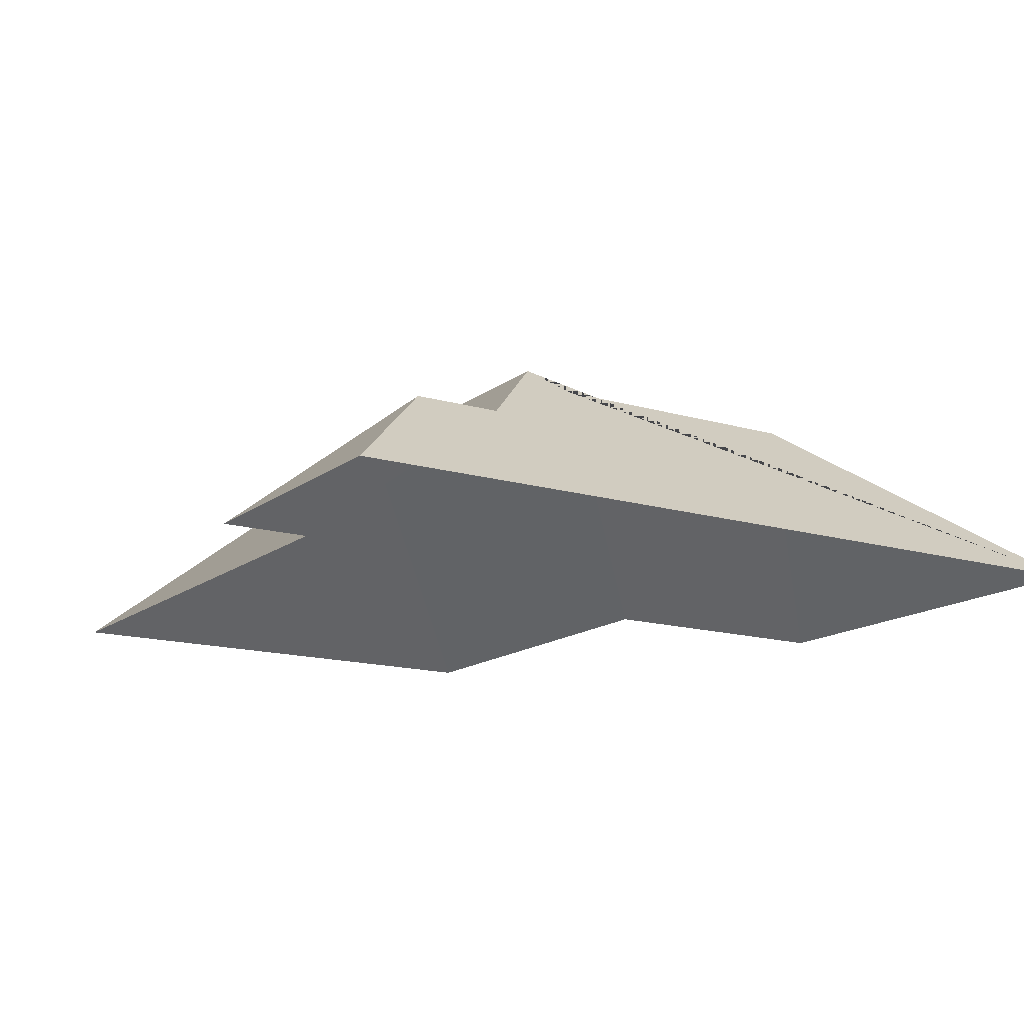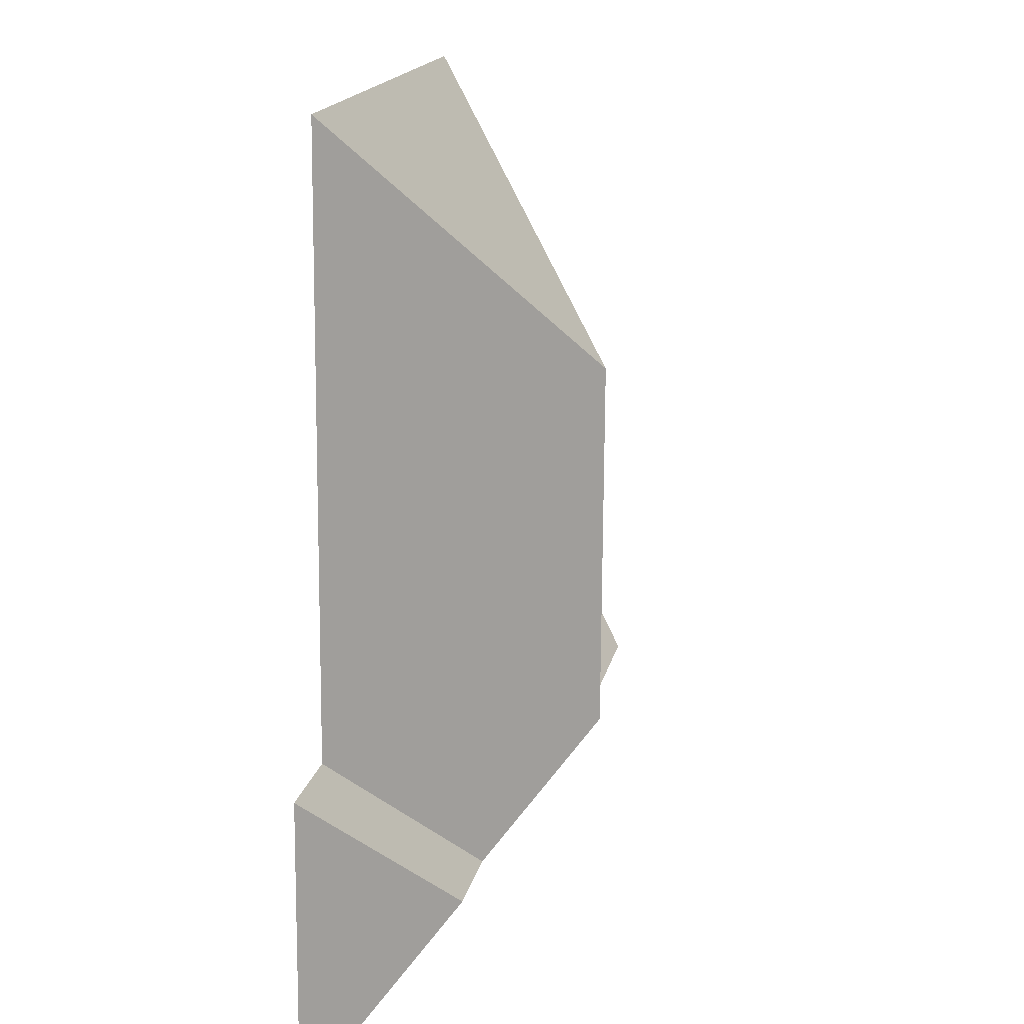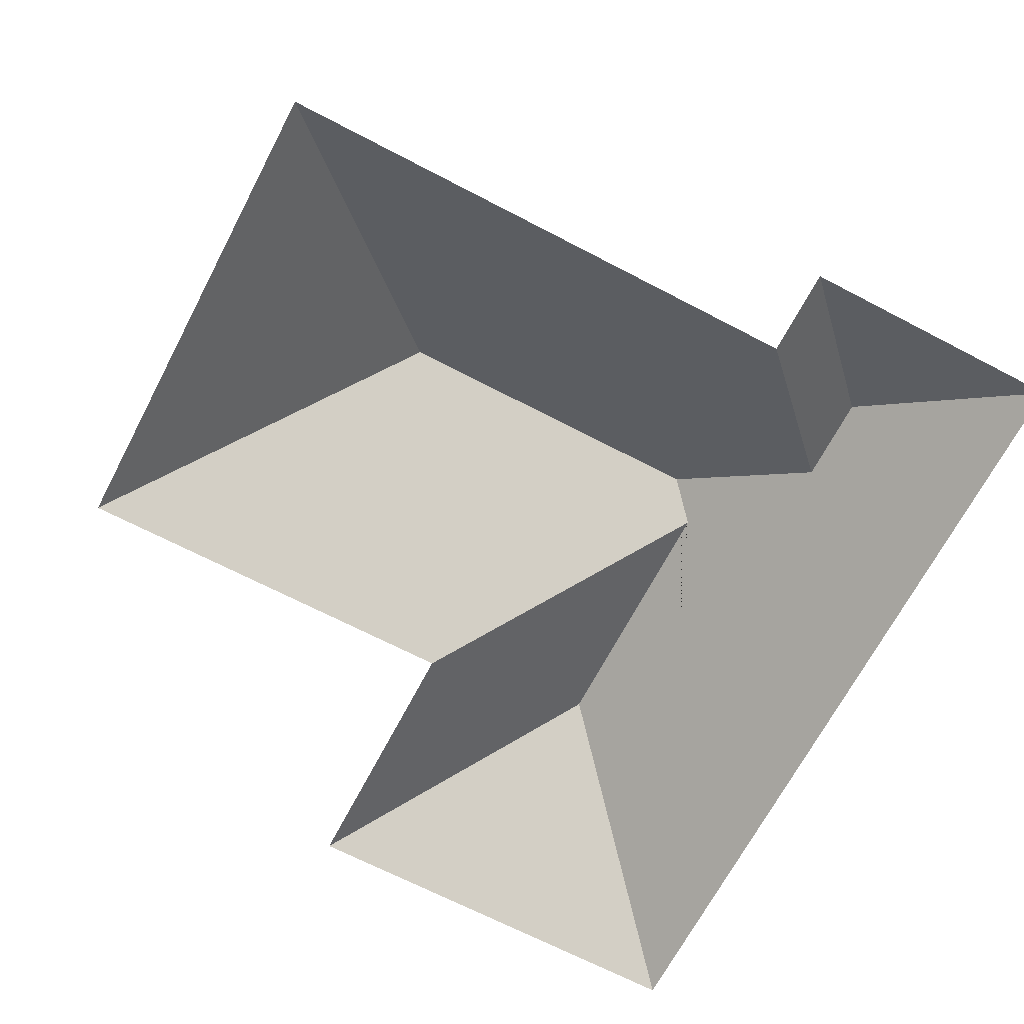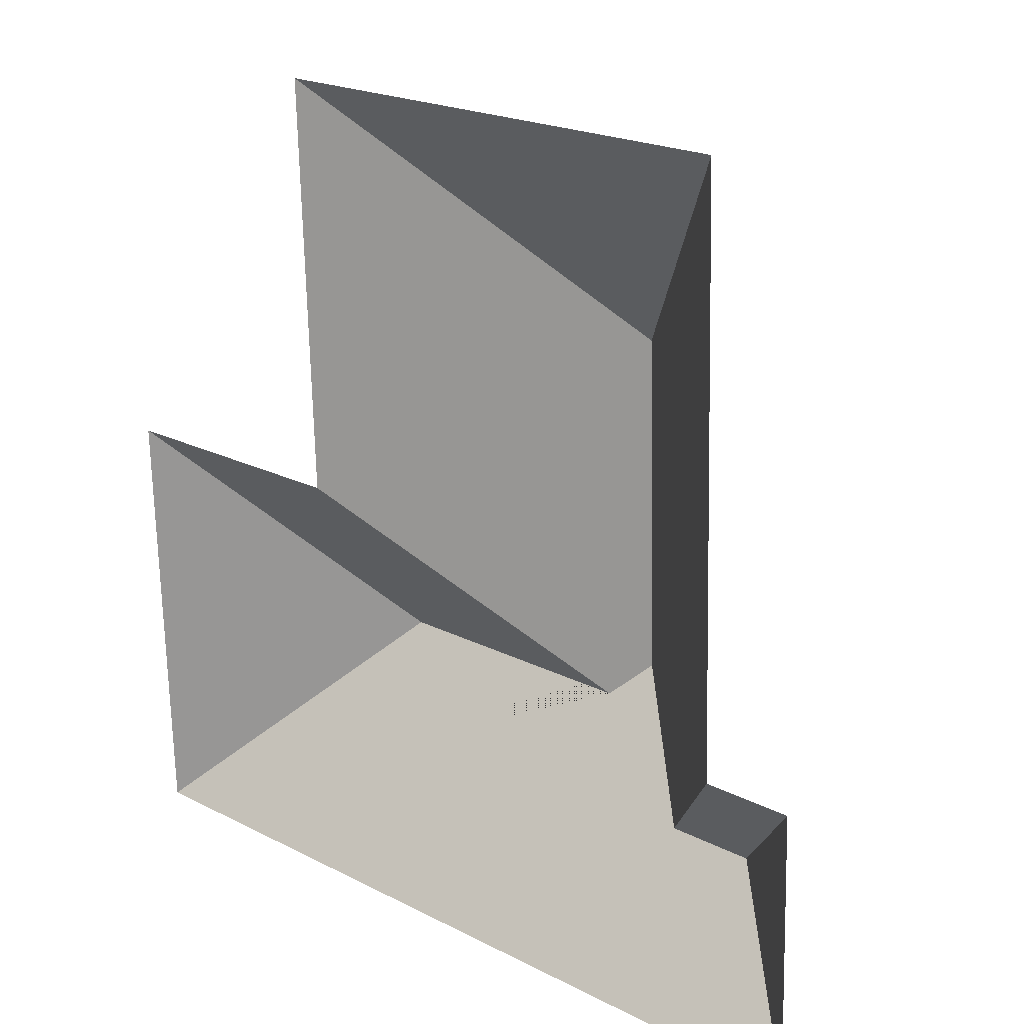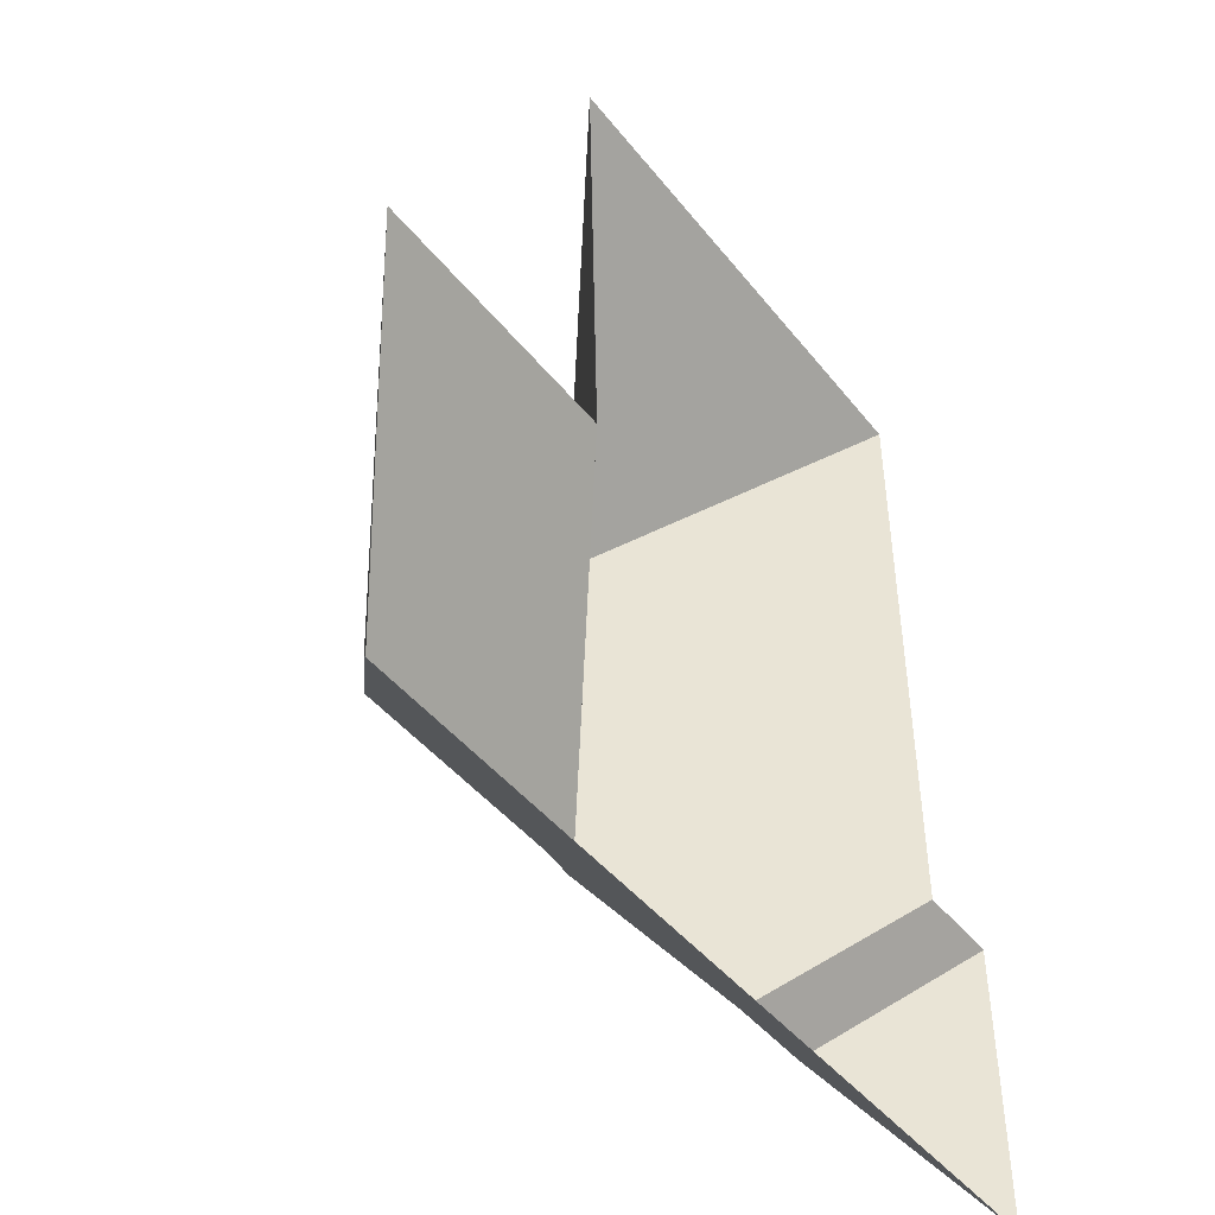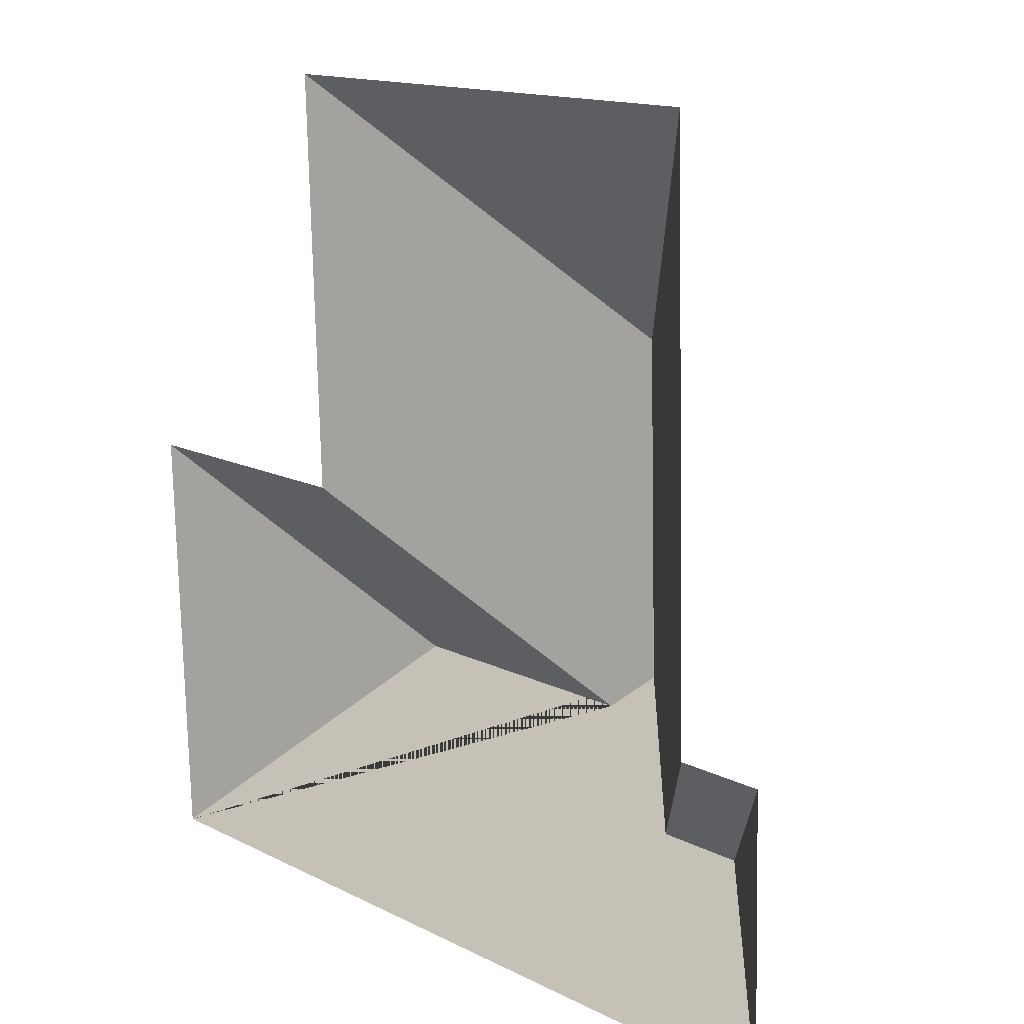
<metadata>
{"format":"obj","ext":"obj","renderer":"f3d","projection":"perspective","resolution":1024,"background":"white","views":[{"elev":-14.9,"azim":145.8,"up":"+Y"},{"elev":17.7,"azim":100.9,"up":"+Z"},{"elev":-67.8,"azim":60.6,"up":"+Y"},{"elev":22.6,"azim":43.7,"up":"+Z"},{"elev":-43.8,"azim":-55.8,"up":"+Z"},{"elev":16.5,"azim":48.2,"up":"+Z"}]}
</metadata>
<code>
o BK39_500_018031_0060_roof
v 18.72 75 -305.4
v 14.31 75 -160
v 90.31 135.7 -231.6
v 99.94 75 -19.65
v 104.3 75 -157
v 182.1 135.8 -228.7
v 189.5 145 -102.4
v 193.1 144.9 -217.5
v 230.3 113.9 -253
v 260.3 113.9 -252.2
v 268.4 75 -14.54
v 274.1 75 -204.2
v 304.3 75 -203.4
v 307.1 75 -296.7
v 18.72 0 -305.4
v 14.31 0 -160
v 104.3 0 -157
v 99.94 0 -19.65
v 268.4 0 -14.54
v 274.1 0 -204.2
v 304.3 0 -203.4
v 307.1 0 -296.7
f 4 11 7
f 11 12 9 8 7
f 12 13 10 9
f 13 14 10
f 1 3 6 8 9 10 14
f 1 2 3
f 2 5 6 3
f 5 4 7 8 6

</code>
